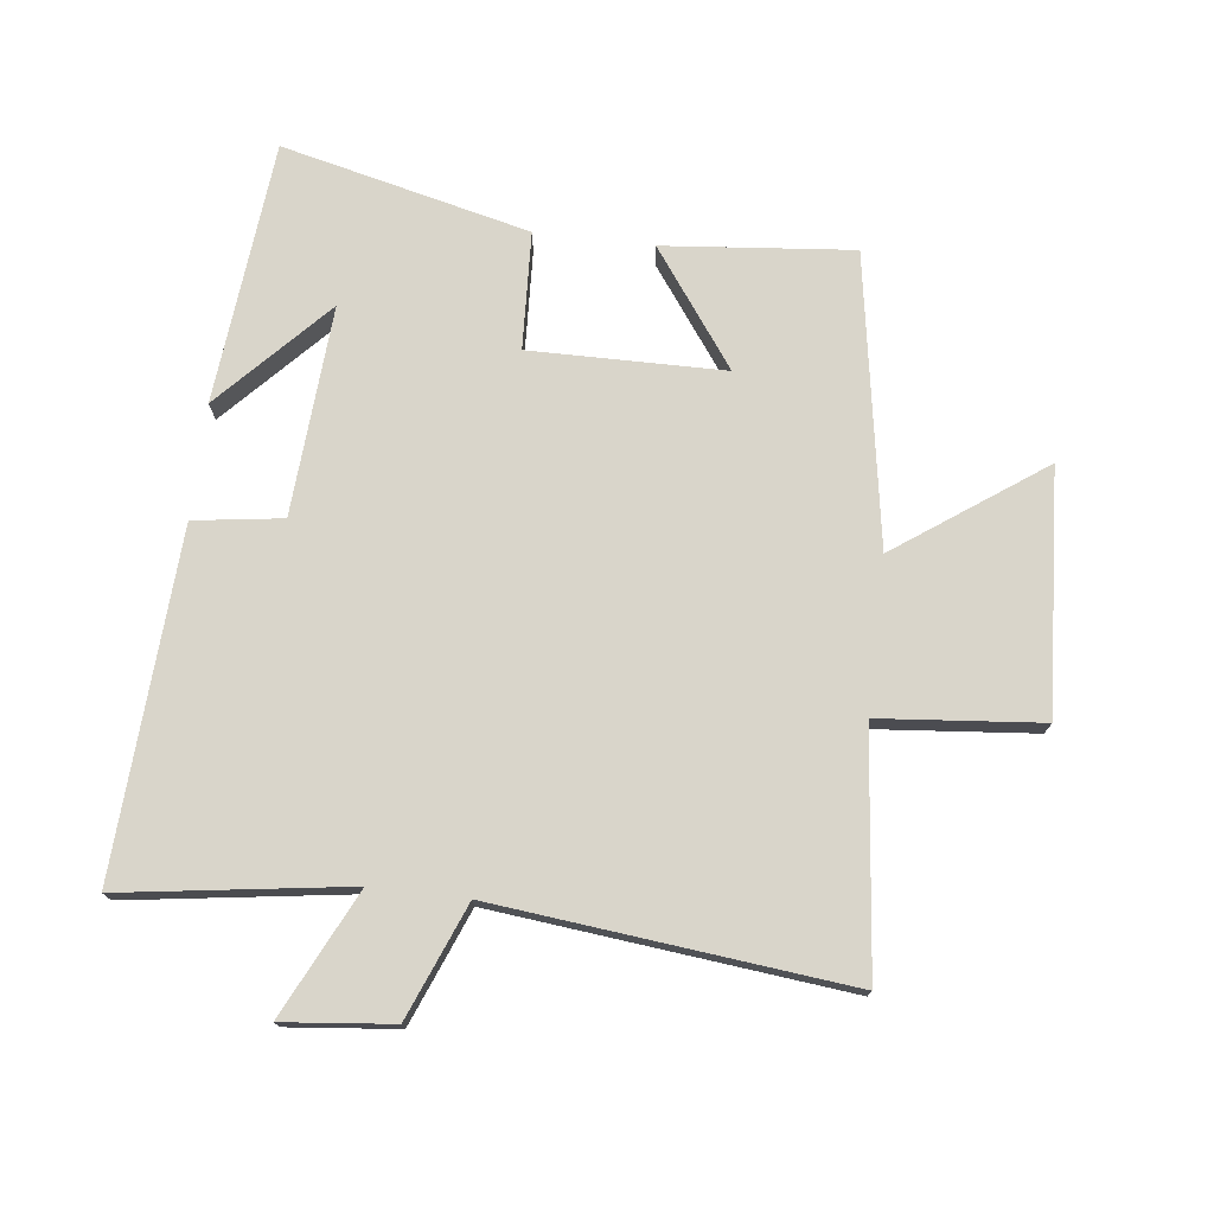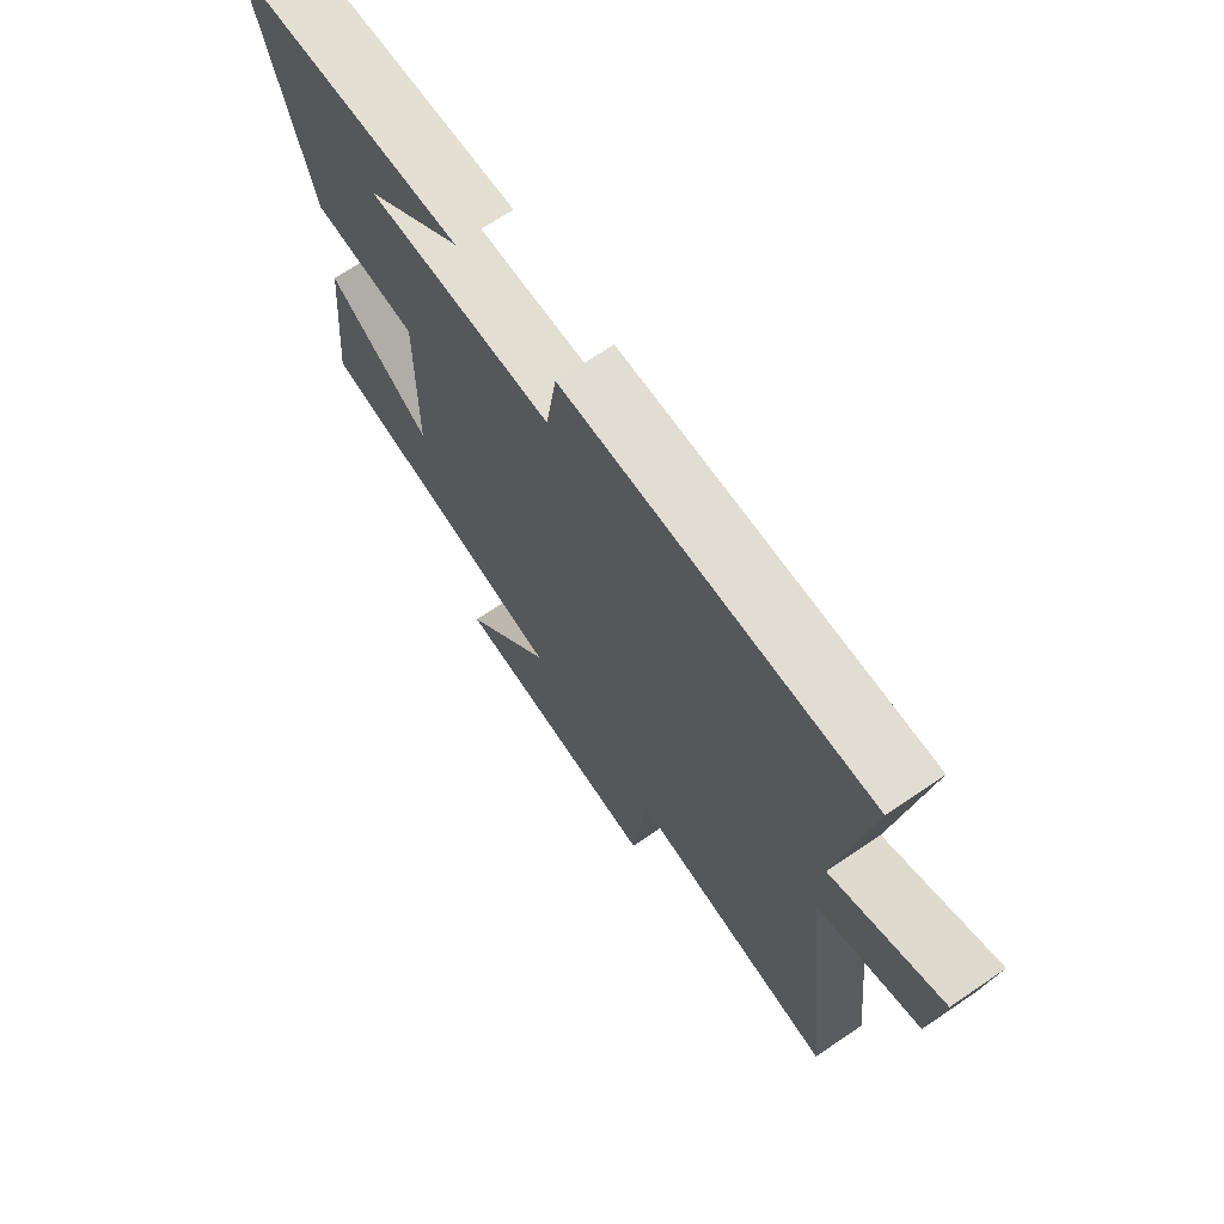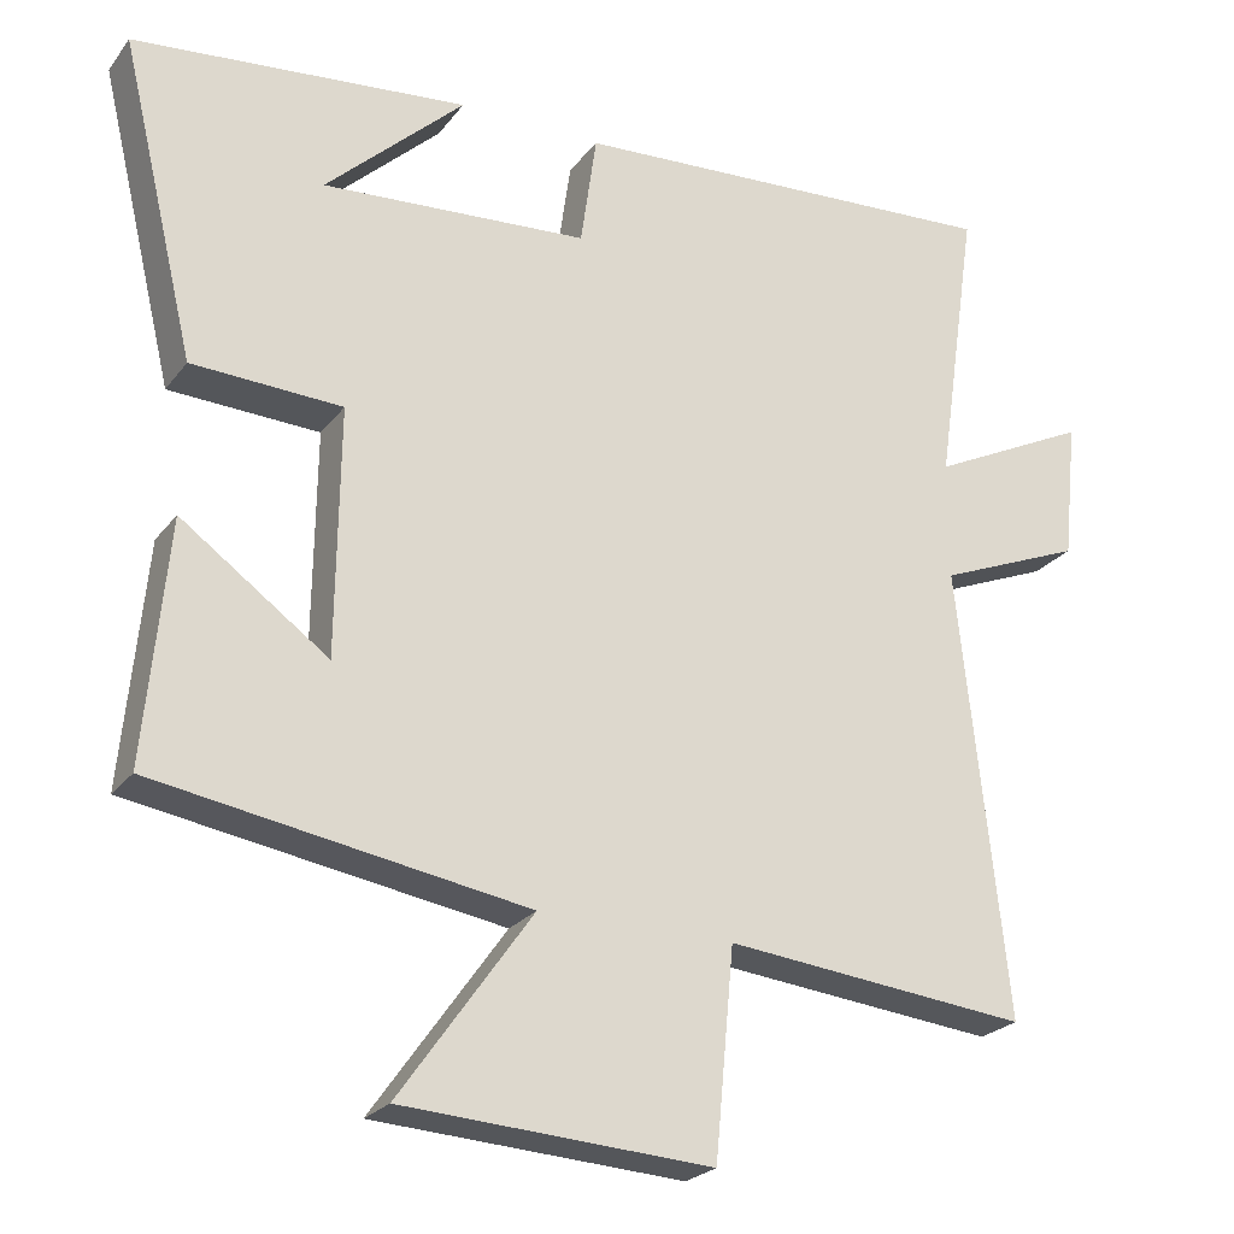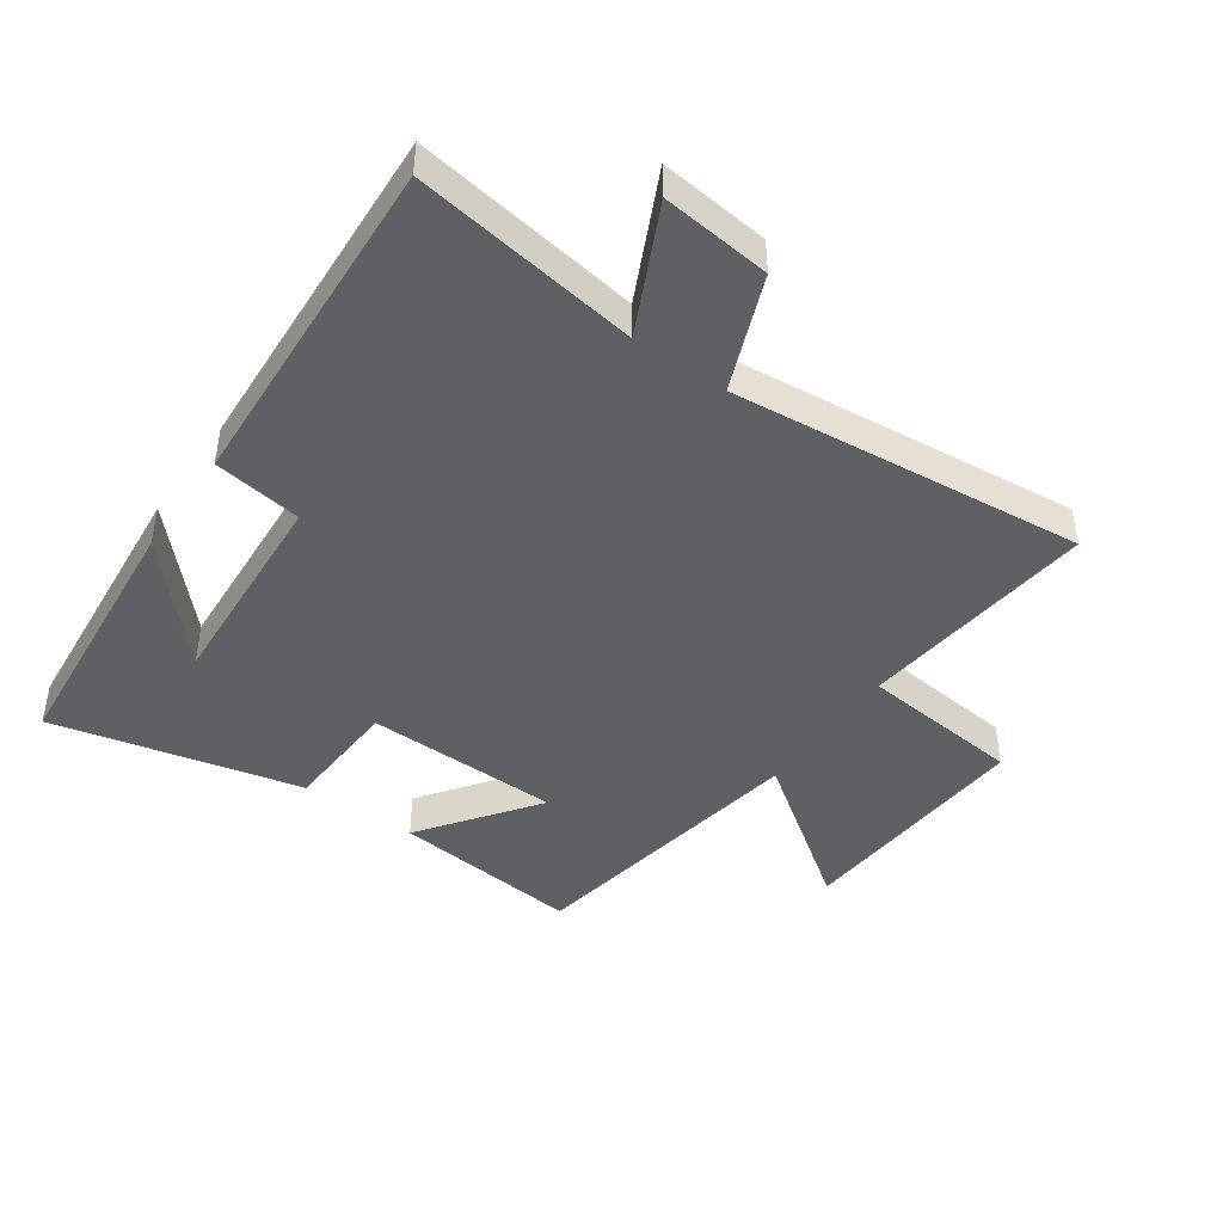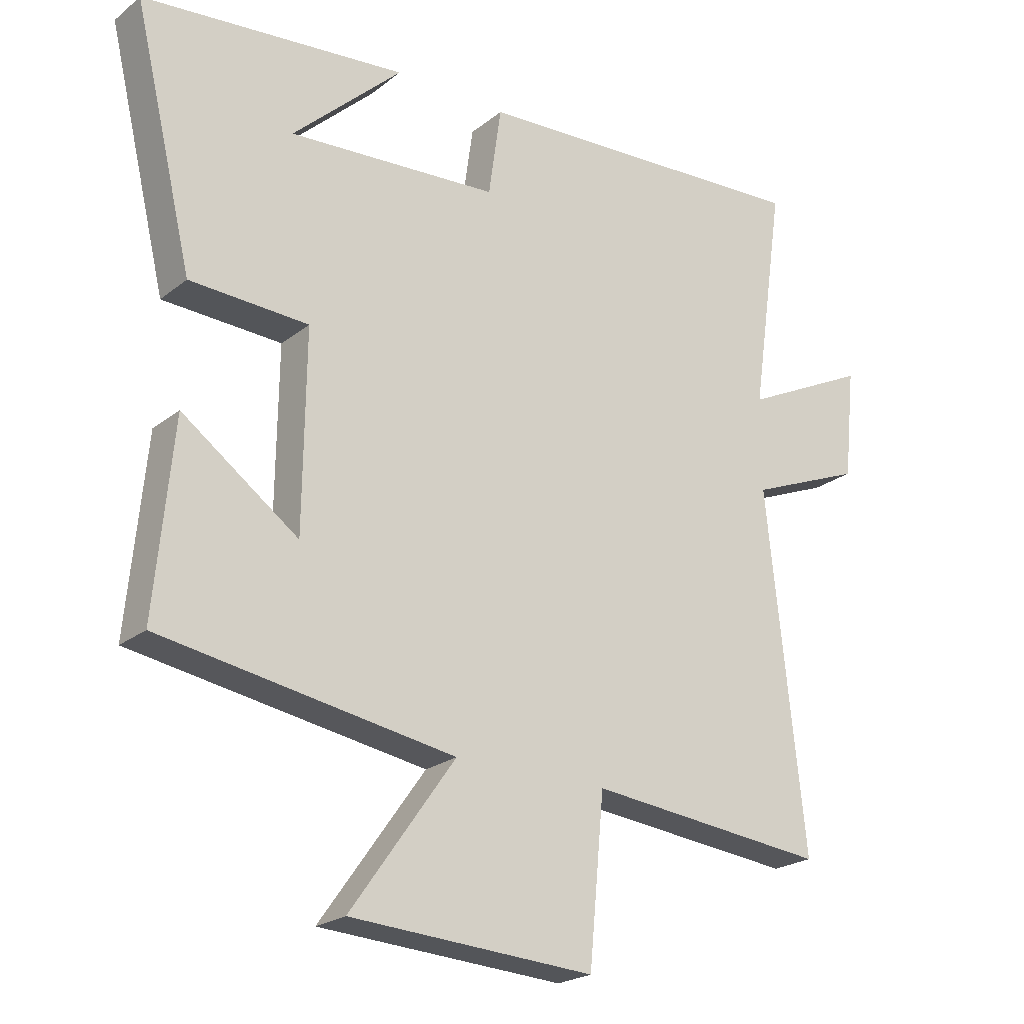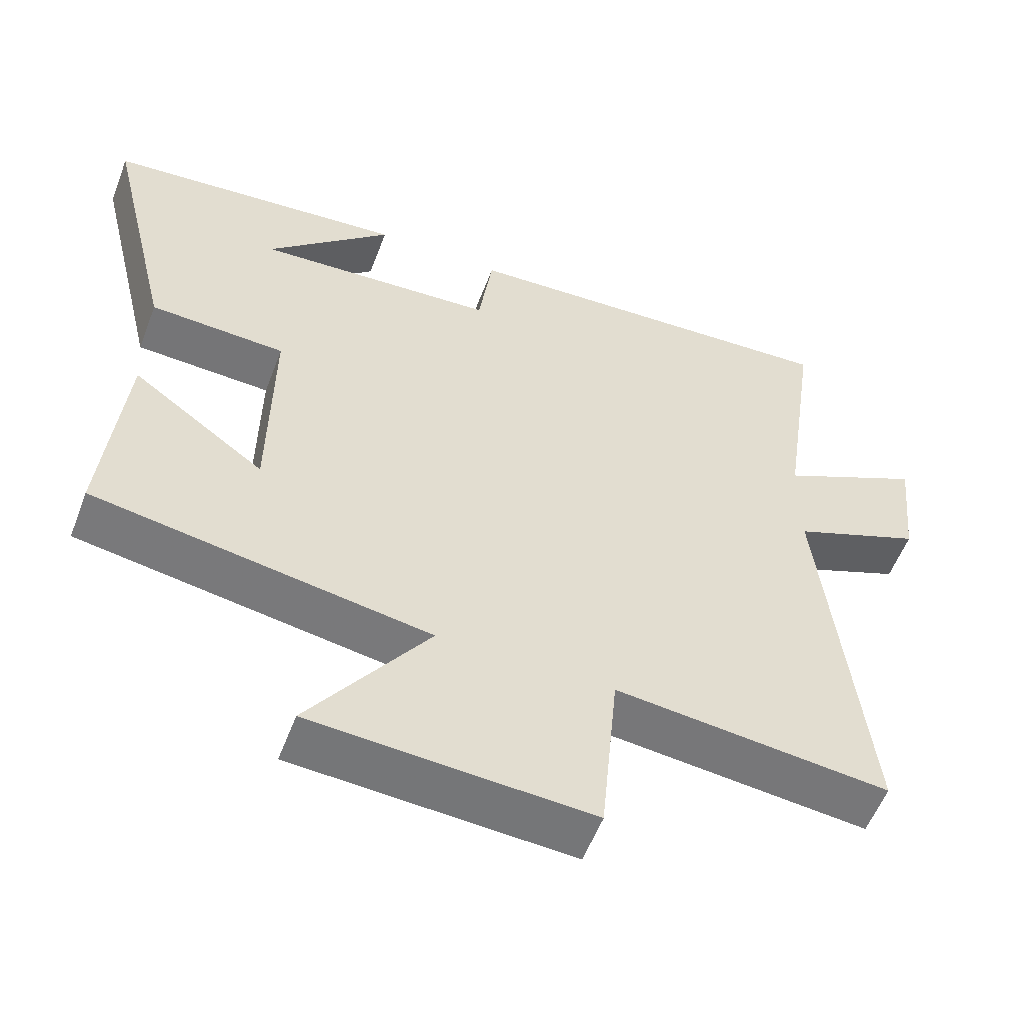
<metadata>
{"format":"obj","ext":"obj","renderer":"f3d","projection":"perspective","resolution":1024,"background":"white","views":[{"elev":74.7,"azim":96.8,"up":"+Y"},{"elev":70.1,"azim":55.8,"up":"+Z"},{"elev":-23.9,"azim":-27.7,"up":"+Z"},{"elev":-44.5,"azim":54.7,"up":"+Y"},{"elev":-22.3,"azim":-36.8,"up":"+Z"},{"elev":-55.9,"azim":-20.7,"up":"+Z"}]}
</metadata>
<code>
v -0.594 0.07 0.46
v -0.175 0.07 0.5
v -0.349 0.07 0.337
v -0.015 0.07 0.359
v 0.005 0.07 0.5
v 0.552 0.07 0.531
v 0.5 0.07 0.171
v 0.699 0.07 0.268
v 0.681 0.07 0.094
v 0.5 0.07 0.021
v 0.56 0.07 -0.54
v 0.18 0.07 -0.5
v 0.156 0.07 -0.758
v -0.23 0.07 -0.734
v -0.064 0.07 -0.5
v -0.529 0.07 -0.423
v -0.5 0.07 -0.121
v -0.316 0.07 -0.254
v -0.312 0.07 0.056
v -0.5 0.07 0.065
v -0.594 0 0.46
v -0.175 0 0.5
v -0.349 0 0.337
v -0.015 0 0.359
v 0.005 0 0.5
v 0.552 0 0.531
v 0.5 0 0.171
v 0.699 0 0.268
v 0.681 0 0.094
v 0.5 0 0.021
v 0.56 0 -0.54
v 0.18 0 -0.5
v 0.156 0 -0.758
v -0.23 0 -0.734
v -0.064 0 -0.5
v -0.529 0 -0.423
v -0.5 0 -0.121
v -0.316 0 -0.254
v -0.312 0 0.056
v -0.5 0 0.065
f 19 20 1
f 15 16 17 18
f 15 18 19
f 12 13 14 15
f 12 15 19
f 10 11 12 19
f 7 8 9 10
f 7 10 19
f 4 5 6 7
f 3 4 7 19
f 1 2 3
f 1 3 19
f 21 40 39
f 38 37 36 35
f 39 38 35
f 35 34 33 32
f 39 35 32
f 39 32 31 30
f 30 29 28 27
f 39 30 27
f 27 26 25 24
f 39 27 24 23
f 23 22 21
f 39 23 21
f 1 21 22 2
f 2 22 23 3
f 3 23 24 4
f 4 24 25 5
f 5 25 26 6
f 6 26 27 7
f 7 27 28 8
f 8 28 29 9
f 9 29 30 10
f 10 30 31 11
f 11 31 32 12
f 12 32 33 13
f 13 33 34 14
f 14 34 35 15
f 15 35 36 16
f 16 36 37 17
f 17 37 38 18
f 18 38 39 19
f 19 39 40 20
f 20 40 21 1

</code>
